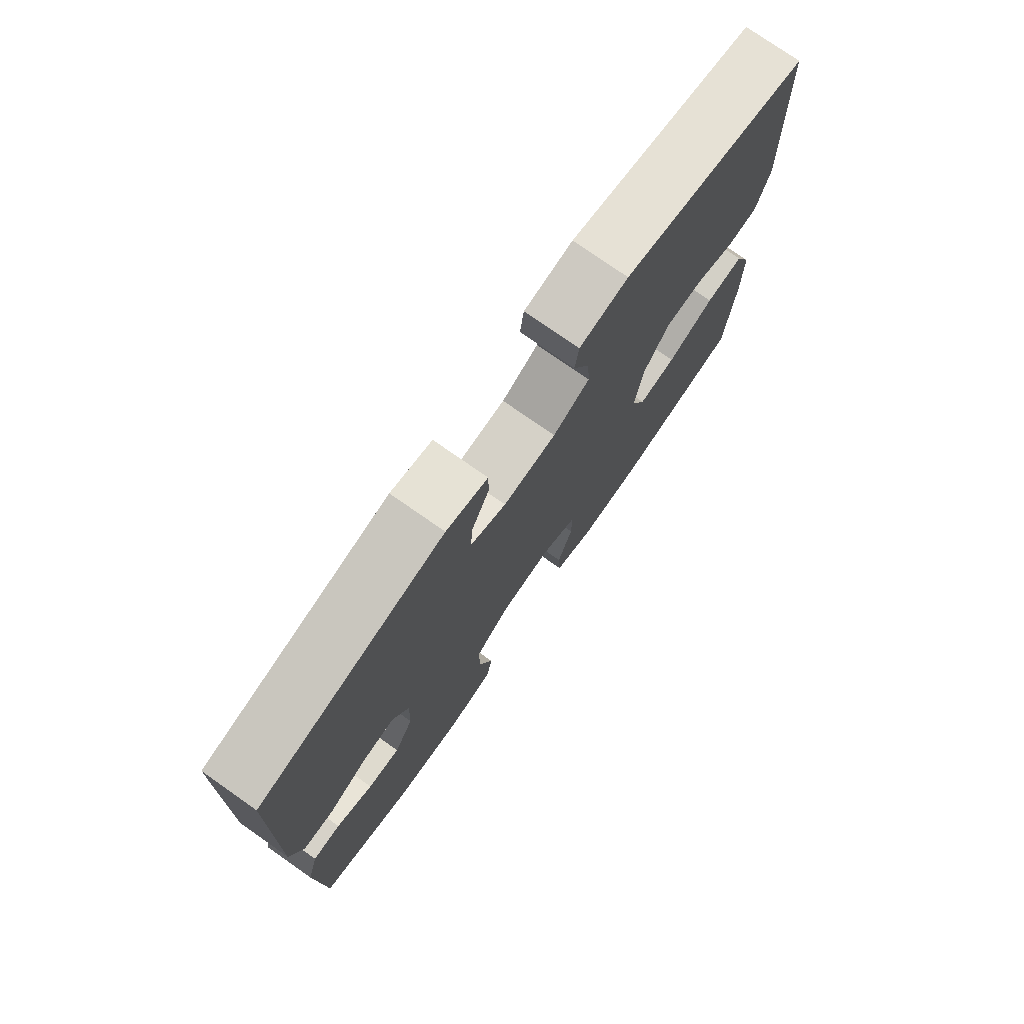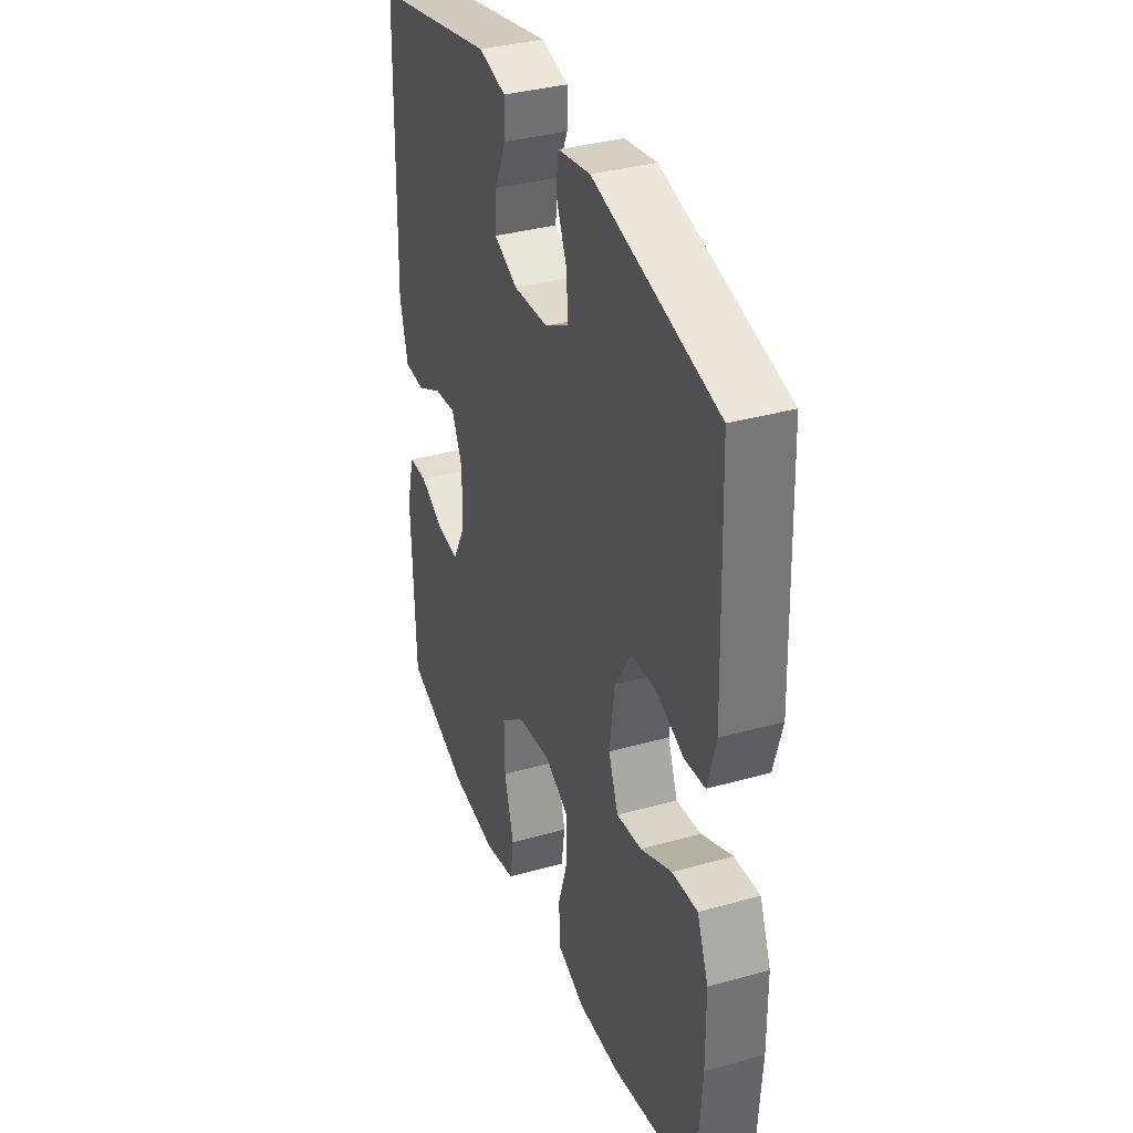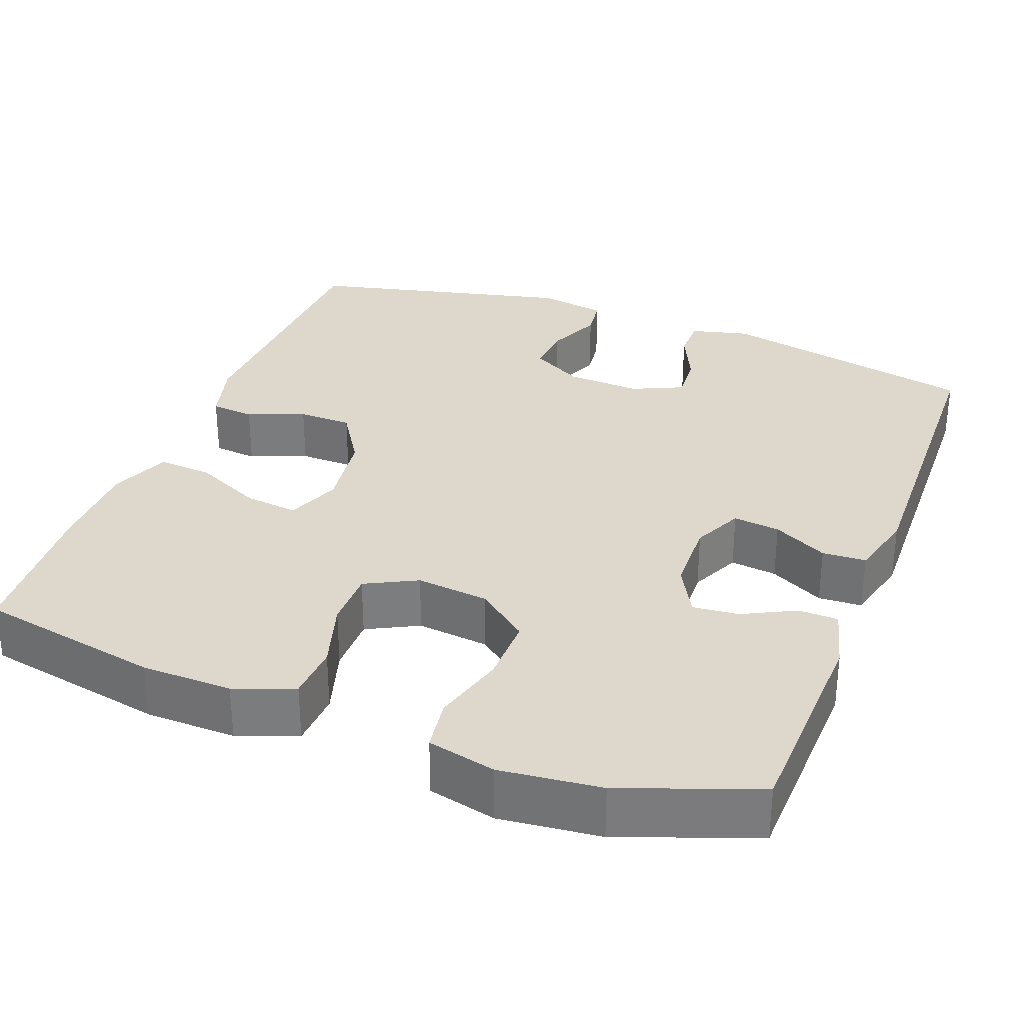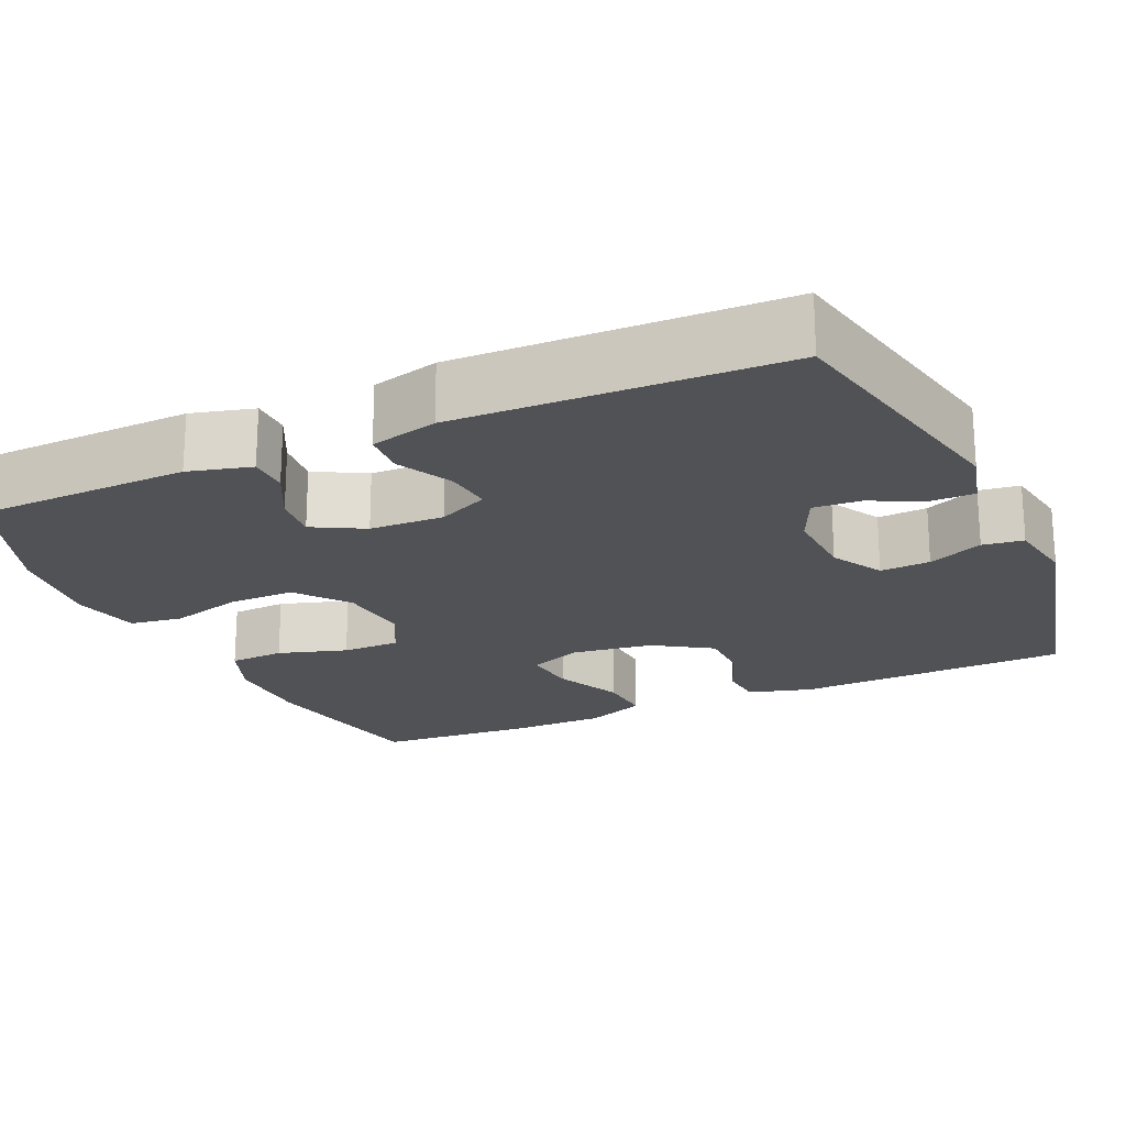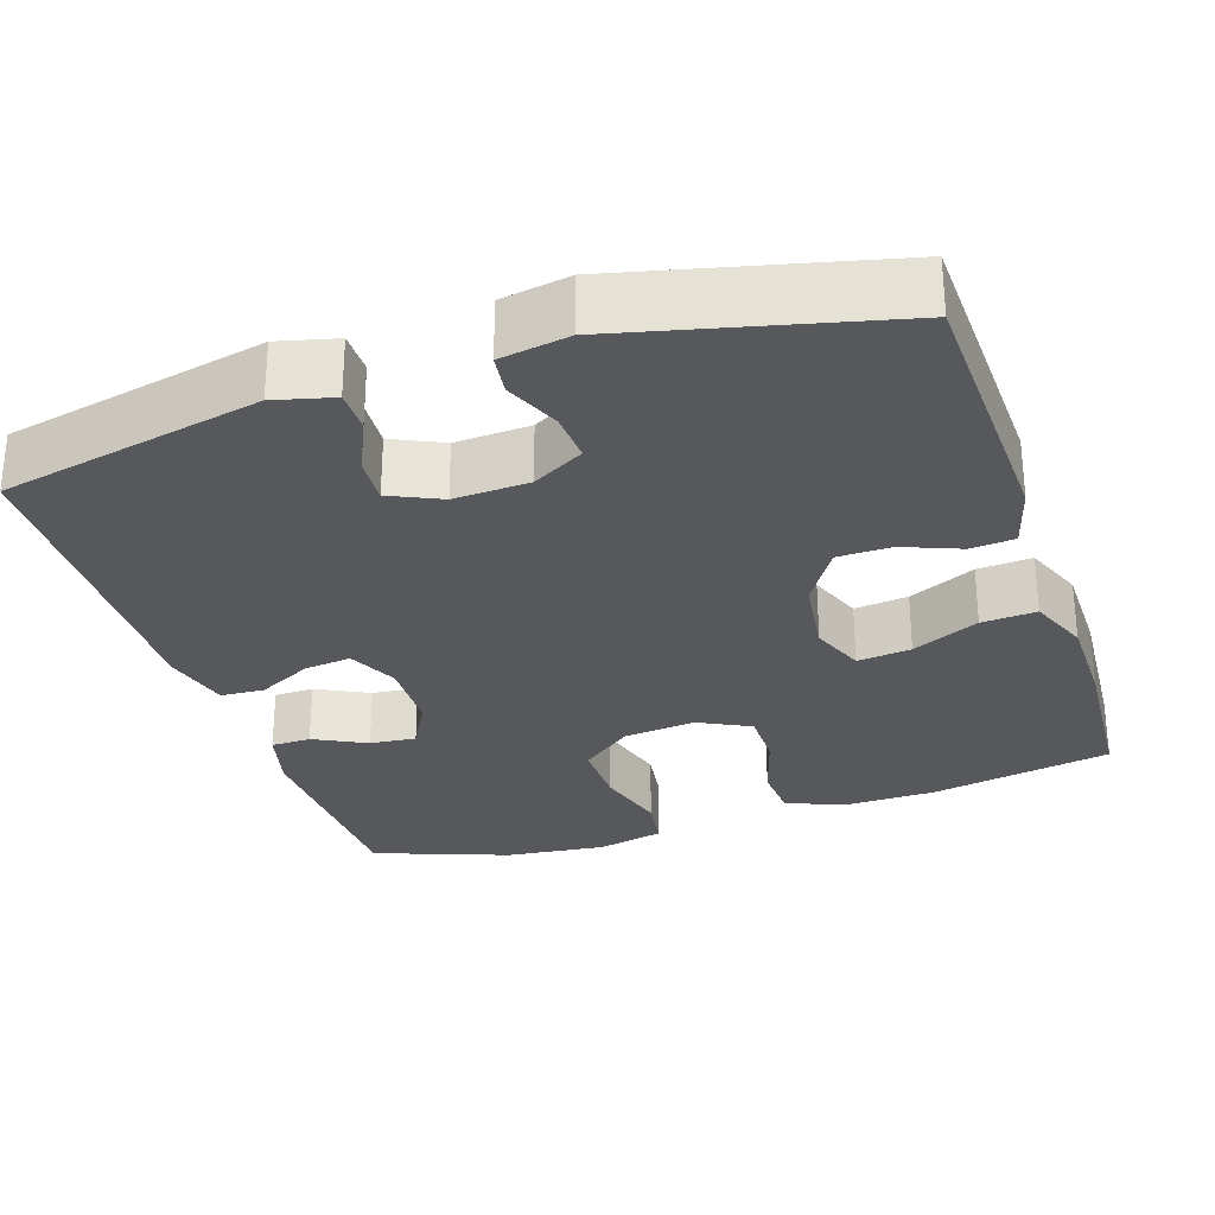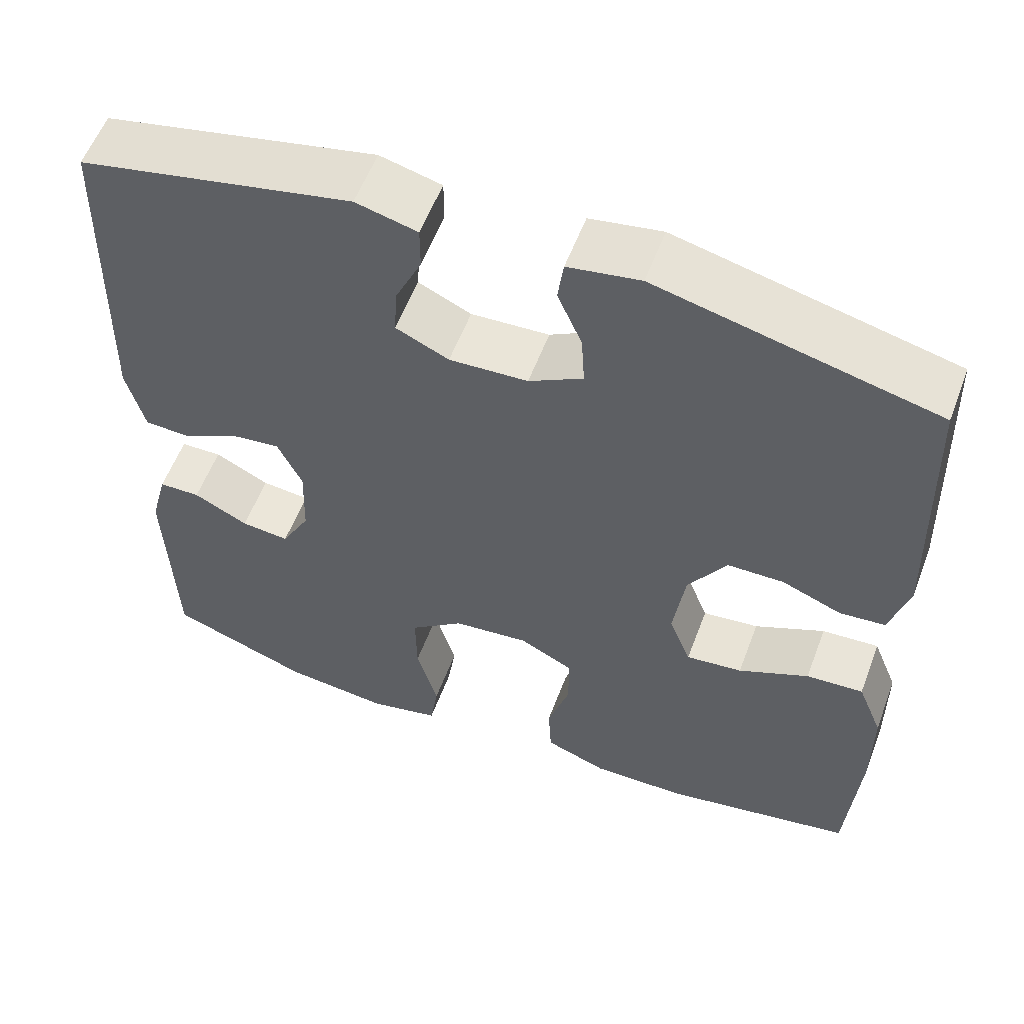
<metadata>
{"format":"obj","ext":"obj","renderer":"f3d","projection":"perspective","resolution":1024,"background":"white","views":[{"elev":76.5,"azim":-55.0,"up":"+Z"},{"elev":35.6,"azim":69.7,"up":"+Z"},{"elev":31.4,"azim":-159.1,"up":"+Y"},{"elev":-20.9,"azim":-65.8,"up":"+Y"},{"elev":-28.7,"azim":18.3,"up":"+Y"},{"elev":57.2,"azim":20.6,"up":"+Z"}]}
</metadata>
<code>
v 0.5 0.07 -0.5
v 0.266 0.07 -0.544
v 0.15 0.07 -0.546
v 0.074 0.07 -0.517
v 0.07 0.07 -0.446
v 0.097 0.07 -0.358
v 0.097 0.07 -0.284
v 0.031 0.07 -0.25
v -0.062 0.07 -0.26
v -0.128 0.07 -0.312
v -0.127 0.07 -0.398
v -0.101 0.07 -0.491
v -0.111 0.07 -0.558
v -0.198 0.07 -0.578
v -0.327 0.07 -0.564
v -0.5 0.07 -0.5
v -0.509 0.07 -0.226
v -0.488 0.07 -0.146
v -0.437 0.07 -0.145
v -0.37 0.07 -0.179
v -0.311 0.07 -0.185
v -0.276 0.07 -0.12
v -0.273 0.07 -0.025
v -0.303 0.07 0.039
v -0.363 0.07 0.032
v -0.433 0.07 -0.004
v -0.489 0.07 -0.001
v -0.511 0.07 0.085
v -0.5 0.07 0.5
v -0.166 0.07 0.571
v -0.091 0.07 0.552
v -0.091 0.07 0.498
v -0.123 0.07 0.428
v -0.127 0.07 0.368
v -0.062 0.07 0.338
v 0.034 0.07 0.343
v 0.1 0.07 0.38
v 0.096 0.07 0.444
v 0.066 0.07 0.514
v 0.073 0.07 0.566
v 0.161 0.07 0.581
v 0.5 0.07 0.5
v 0.512 0.07 0.152
v 0.489 0.07 0.07
v 0.433 0.07 0.065
v 0.36 0.07 0.094
v 0.291 0.07 0.093
v 0.244 0.07 0.019
v 0.23 0.07 -0.084
v 0.257 0.07 -0.153
v 0.326 0.07 -0.145
v 0.412 0.07 -0.105
v 0.482 0.07 -0.1
v 0.513 0.07 -0.177
v 0.514 0.07 -0.3
v 0.5 0 -0.5
v 0.266 0 -0.544
v 0.15 0 -0.546
v 0.074 0 -0.517
v 0.07 0 -0.446
v 0.097 0 -0.358
v 0.097 0 -0.284
v 0.031 0 -0.25
v -0.062 0 -0.26
v -0.128 0 -0.312
v -0.127 0 -0.398
v -0.101 0 -0.491
v -0.111 0 -0.558
v -0.198 0 -0.578
v -0.327 0 -0.564
v -0.5 0 -0.5
v -0.509 0 -0.226
v -0.488 0 -0.146
v -0.437 0 -0.145
v -0.37 0 -0.179
v -0.311 0 -0.185
v -0.276 0 -0.12
v -0.273 0 -0.025
v -0.303 0 0.039
v -0.363 0 0.032
v -0.433 0 -0.004
v -0.489 0 -0.001
v -0.511 0 0.085
v -0.5 0 0.5
v -0.166 0 0.571
v -0.091 0 0.552
v -0.091 0 0.498
v -0.123 0 0.428
v -0.127 0 0.368
v -0.062 0 0.338
v 0.034 0 0.343
v 0.1 0 0.38
v 0.096 0 0.444
v 0.066 0 0.514
v 0.073 0 0.566
v 0.161 0 0.581
v 0.5 0 0.5
v 0.512 0 0.152
v 0.489 0 0.07
v 0.433 0 0.065
v 0.36 0 0.094
v 0.291 0 0.093
v 0.244 0 0.019
v 0.23 0 -0.084
v 0.257 0 -0.153
v 0.326 0 -0.145
v 0.412 0 -0.105
v 0.482 0 -0.1
v 0.513 0 -0.177
v 0.514 0 -0.3
f 4 5 6
f 3 4 6
f 2 3 6
f 1 2 6
f 55 1 6
f 54 55 6
f 53 54 6
f 52 53 6
f 51 52 6
f 50 51 6 7
f 49 50 7 8
f 48 49 8 9
f 47 48 9 10
f 44 45 46
f 43 44 46
f 42 43 46
f 41 42 46
f 40 41 46
f 39 40 46
f 38 39 46
f 37 38 46 47
f 36 37 47 10
f 31 32 33
f 30 31 33
f 29 30 33
f 28 29 33
f 27 28 33
f 26 27 33
f 25 26 33
f 24 25 33 34
f 23 24 34 35
f 18 19 20
f 17 18 20
f 16 17 20
f 15 16 20
f 14 15 20
f 13 14 20
f 12 13 20
f 11 12 20
f 10 11 20 21
f 35 36 10
f 23 35 10
f 22 23 10
f 10 21 22
f 61 60 59
f 61 59 58
f 61 58 57
f 61 57 56
f 61 56 110
f 61 110 109
f 61 109 108
f 61 108 107
f 61 107 106
f 62 61 106 105
f 63 62 105 104
f 64 63 104 103
f 65 64 103 102
f 101 100 99
f 101 99 98
f 101 98 97
f 101 97 96
f 101 96 95
f 101 95 94
f 101 94 93
f 102 101 93 92
f 65 102 92 91
f 88 87 86
f 88 86 85
f 88 85 84
f 88 84 83
f 88 83 82
f 88 82 81
f 88 81 80
f 89 88 80 79
f 90 89 79 78
f 75 74 73
f 75 73 72
f 75 72 71
f 75 71 70
f 75 70 69
f 75 69 68
f 75 68 67
f 75 67 66
f 76 75 66 65
f 65 91 90
f 65 90 78
f 65 78 77
f 77 76 65
f 1 56 57 2
f 2 57 58 3
f 3 58 59 4
f 4 59 60 5
f 5 60 61 6
f 6 61 62 7
f 7 62 63 8
f 8 63 64 9
f 9 64 65 10
f 10 65 66 11
f 11 66 67 12
f 12 67 68 13
f 13 68 69 14
f 14 69 70 15
f 15 70 71 16
f 16 71 72 17
f 17 72 73 18
f 18 73 74 19
f 19 74 75 20
f 20 75 76 21
f 21 76 77 22
f 22 77 78 23
f 23 78 79 24
f 24 79 80 25
f 25 80 81 26
f 26 81 82 27
f 27 82 83 28
f 28 83 84 29
f 29 84 85 30
f 30 85 86 31
f 31 86 87 32
f 32 87 88 33
f 33 88 89 34
f 34 89 90 35
f 35 90 91 36
f 36 91 92 37
f 37 92 93 38
f 38 93 94 39
f 39 94 95 40
f 40 95 96 41
f 41 96 97 42
f 42 97 98 43
f 43 98 99 44
f 44 99 100 45
f 45 100 101 46
f 46 101 102 47
f 47 102 103 48
f 48 103 104 49
f 49 104 105 50
f 50 105 106 51
f 51 106 107 52
f 52 107 108 53
f 53 108 109 54
f 54 109 110 55
f 55 110 56 1

</code>
